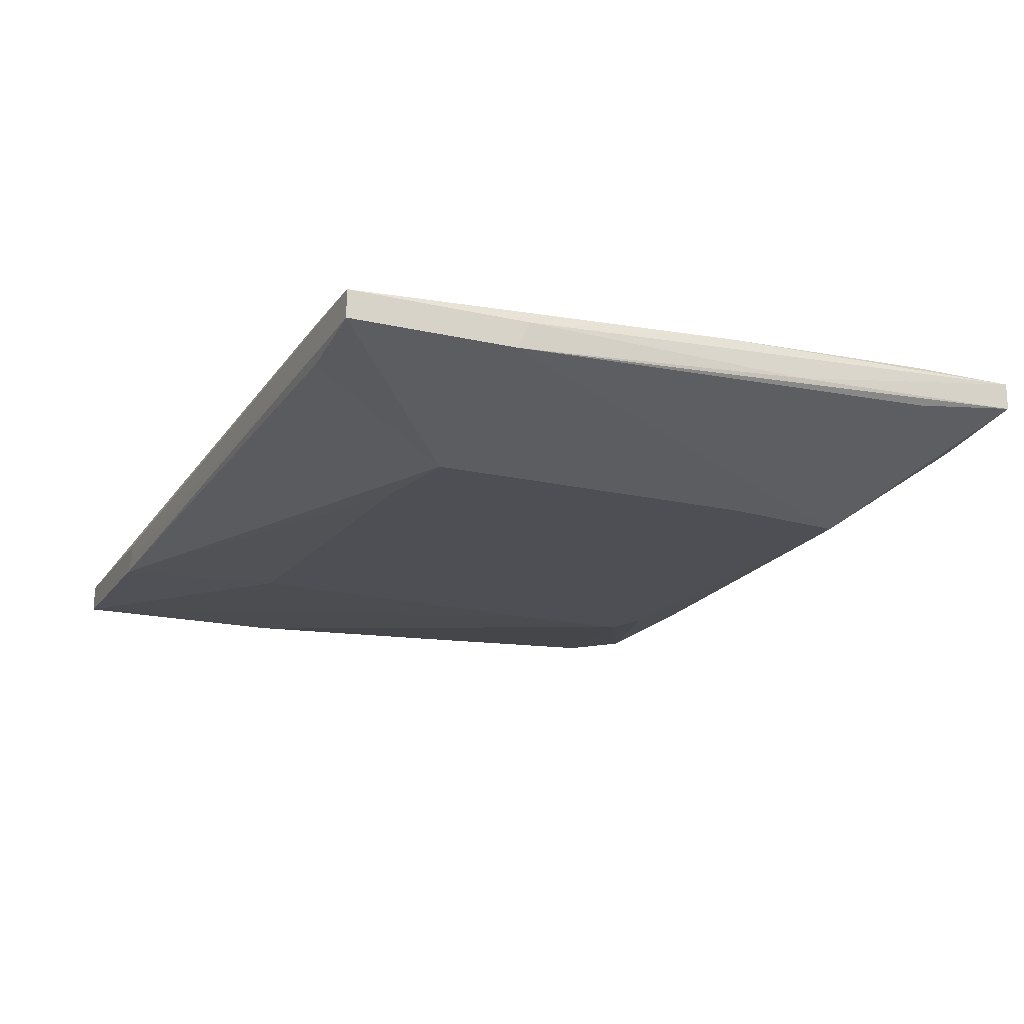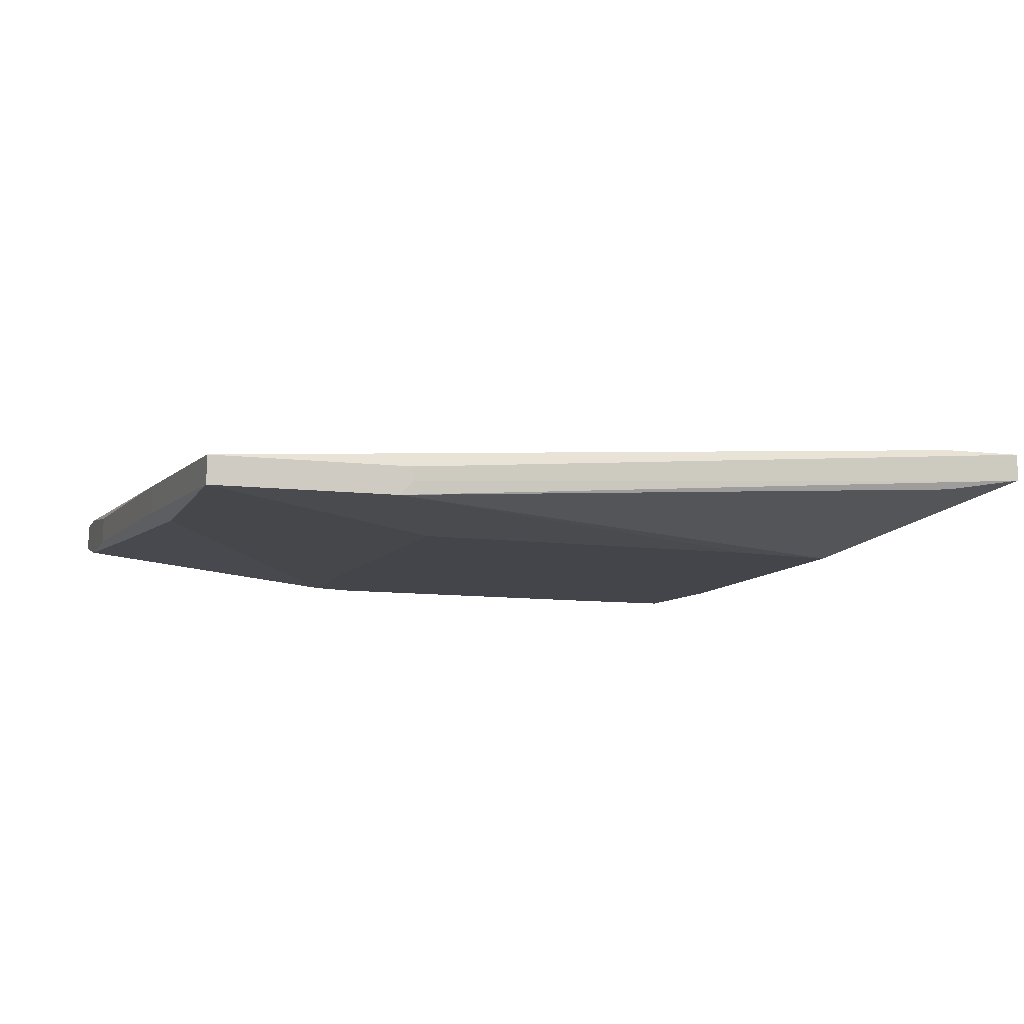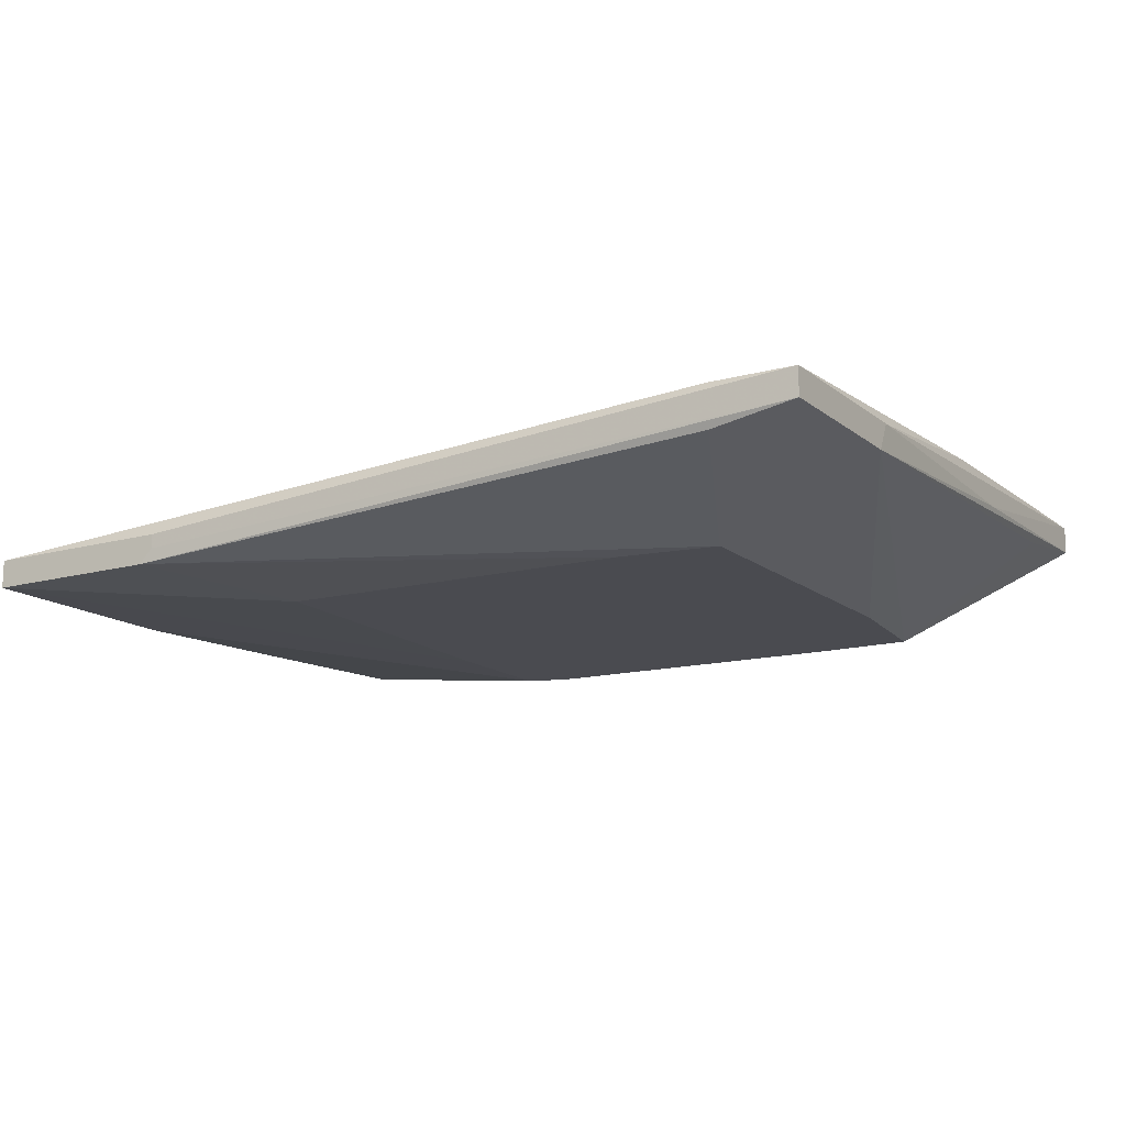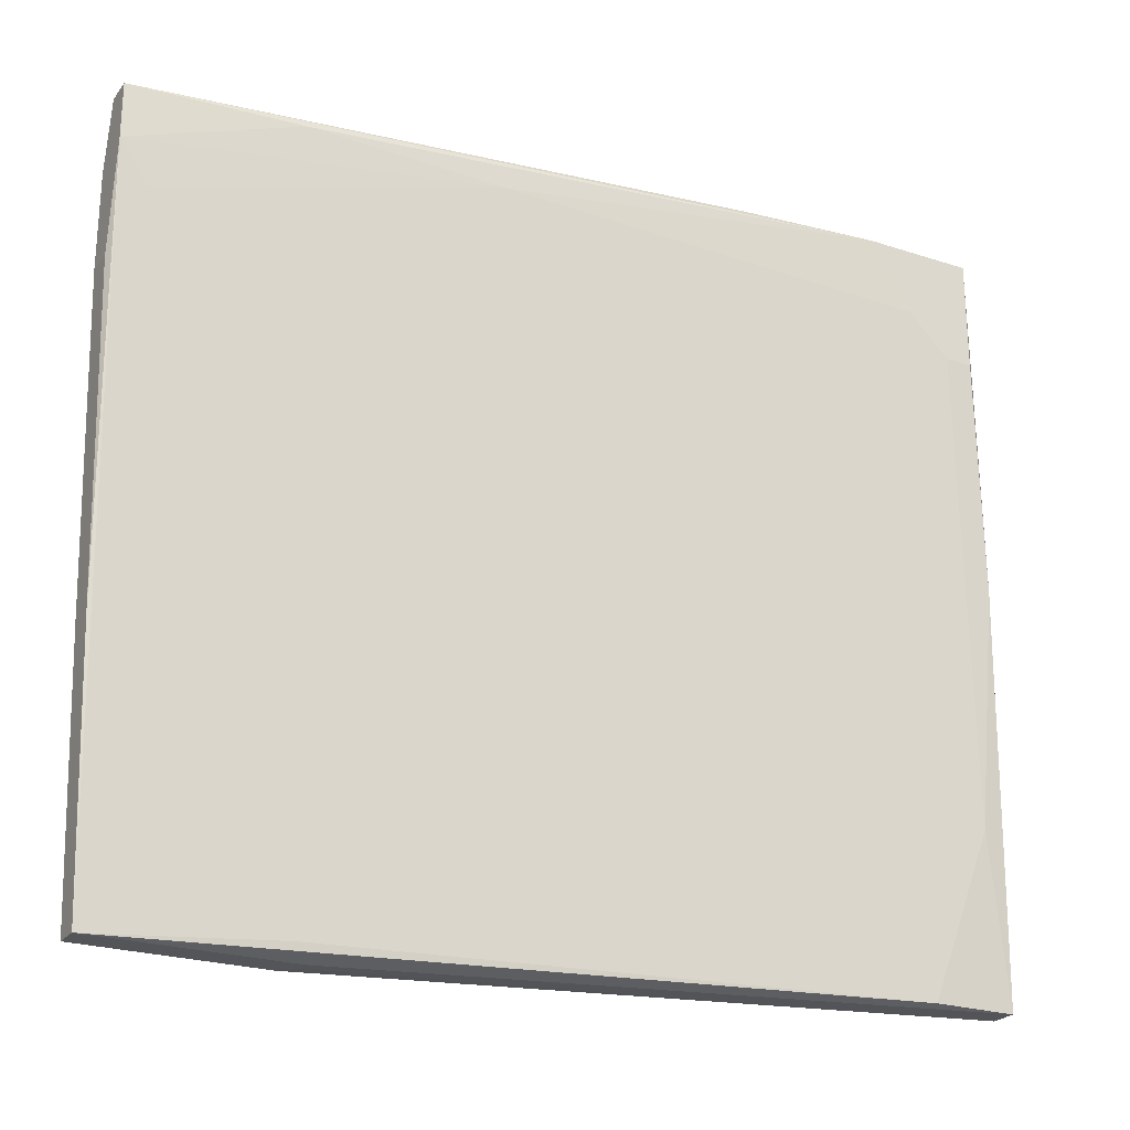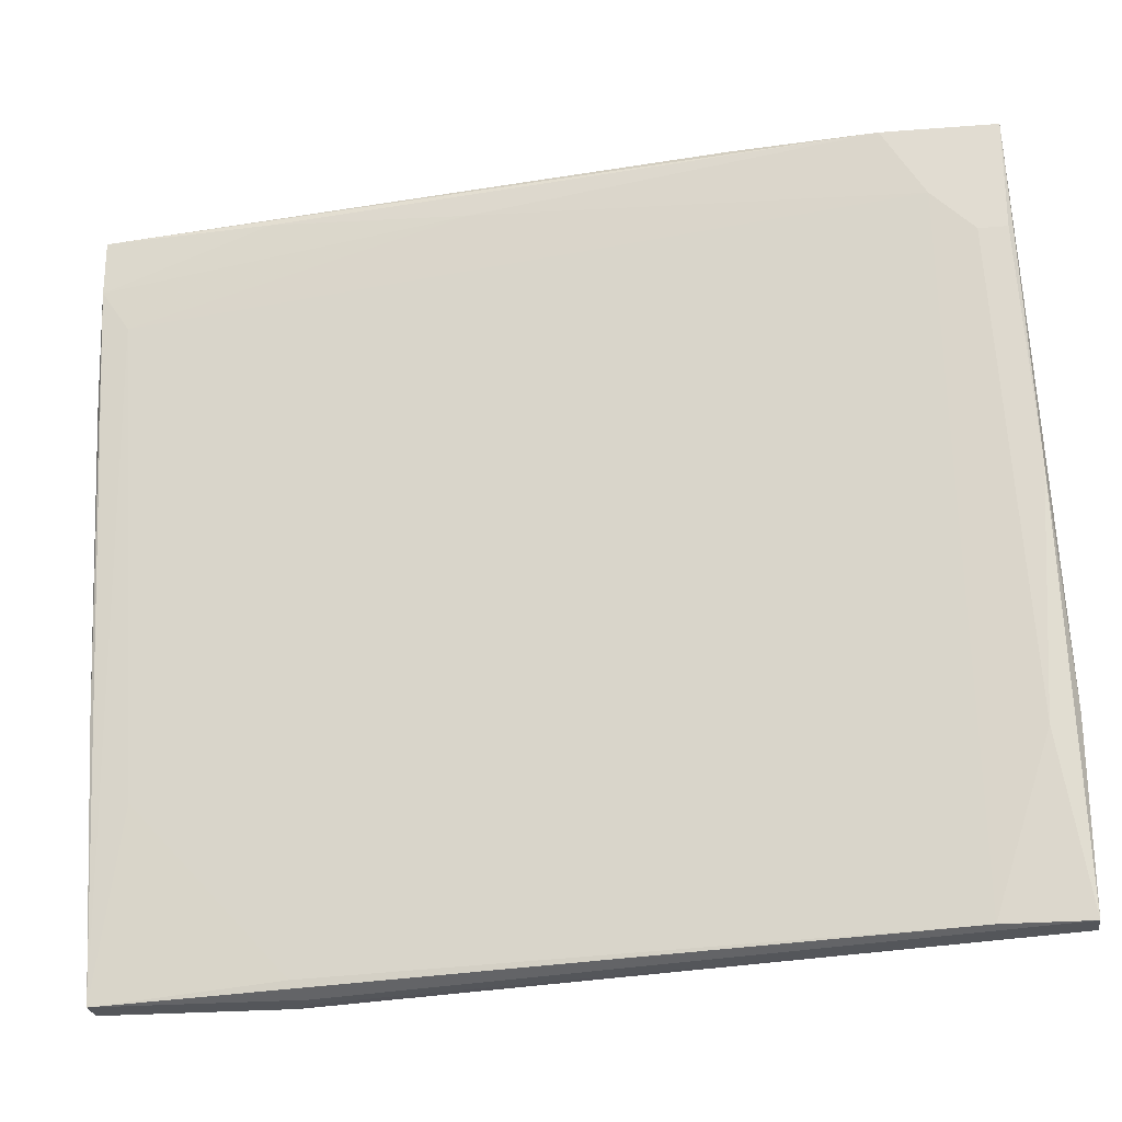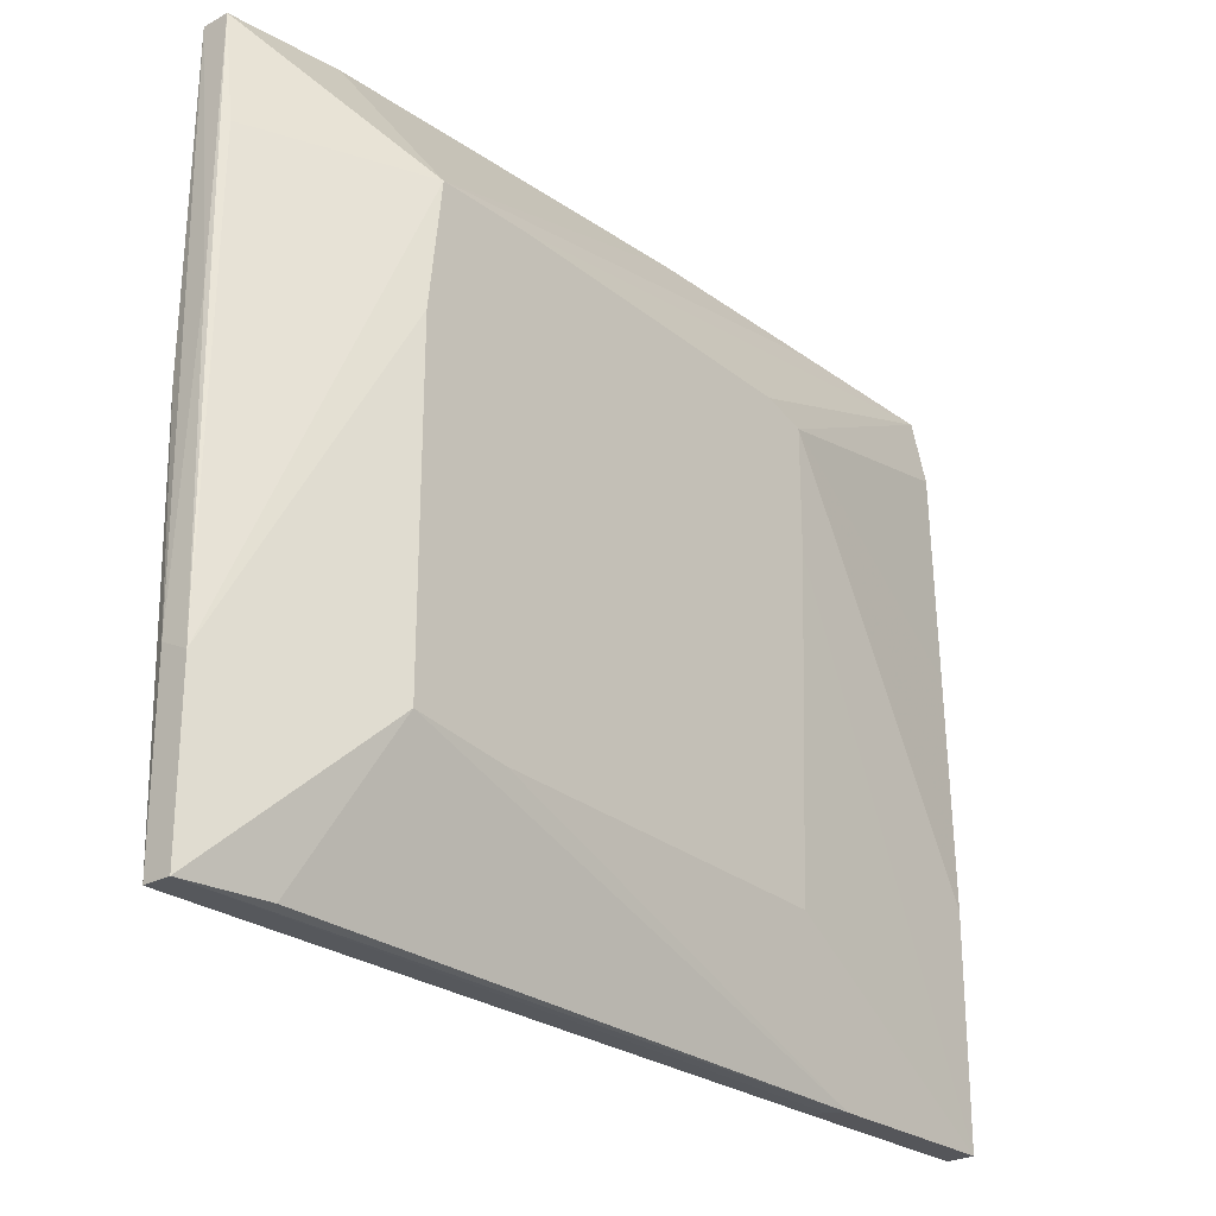
<metadata>
{"format":"obj","ext":"obj","renderer":"f3d","projection":"perspective","resolution":1024,"background":"white","views":[{"elev":-18.3,"azim":-114.1,"up":"+Y"},{"elev":-9.2,"azim":162.1,"up":"+Y"},{"elev":-14.5,"azim":-148.7,"up":"+Y"},{"elev":-24.3,"azim":151.7,"up":"+Z"},{"elev":-25.2,"azim":-172.8,"up":"+Z"},{"elev":-25.9,"azim":-49.1,"up":"+Z"}]}
</metadata>
<code>
v 0.04661 0.02051 0.03145
v 0.04661 0.02051 0.02637
v 0.04661 0.0167 0.01621
v 0.04661 0.0167 0.0251
v 0.04661 0.01797 0.03145
v 0.04661 0.01924 0.01621
v 0.0212 0.01289 -0.02315
v 0.03136 0.01797 0.03145
v 0.03136 0.02178 0.03145
v 0.04406 0.01416 -0.03713
v 0.04406 0.01416 -0.01681
v 0.04406 0.02051 0.02256
v 0.04406 0.0167 -0.03713
v 0.02247 0.01289 0.01875
v 0.02247 0.01289 0.007323
v 0.02247 0.02178 0.03272
v -0.02705 0.01797 -0.03459
v -0.02705 0.02178 -0.03459
v 0.02628 0.0167 -0.03713
v 0.02628 0.01543 -0.03713
v 0.01358 0.02305 0.03018
v 0.01358 0.01924 0.03272
v -0.03468 0.02178 -0.01807
v -0.03468 0.02178 -0.03459
v -0.03468 0.01924 -0.03459
v -0.03468 0.01924 -0.01934
v -0.02579 0.02559 0.02764
v -0.009274 0.02432 0.034
v 0.04534 0.01543 -0.01299
v 0.04534 0.01543 0.004781
v 0.04534 0.01797 -0.01299
v -0.02197 0.02559 0.034
v -0.02197 0.02178 0.034
v 0.02374 0.01924 0.03272
v 0.02755 0.01797 -0.03585
v 0.02755 0.01416 -0.03713
v 0.01866 0.01289 0.02002
v -0.01181 0.01289 -0.02188
v -0.008001 0.02305 0.034
v -0.008001 0.02178 0.034
v -0.0207 0.01289 0.009857
v -0.0207 0.01289 -0.02061
v -0.0296 0.02559 0.02383
v 0.04152 0.01797 -0.02061
v -0.0334 0.02178 0.009857
v -0.0334 0.02432 0.00224
v -0.01054 0.01289 0.02129
v -0.03214 0.02559 0.034
v -0.03214 0.02559 0.02383
v -0.03214 0.02305 0.034
v -0.03214 0.02305 -0.01934
v -0.03214 0.02178 0.02383
v -0.01943 0.01289 0.02129
f 7 10 15
f 19 20 24
f 14 53 42
f 20 19 10
f 19 24 13
f 10 19 13
f 24 20 25
f 39 48 50
f 13 24 18
f 14 42 7
f 18 27 12
f 1 5 4
f 5 14 4
f 24 25 26
f 25 42 26
f 20 10 36
f 25 20 36
f 10 7 36
f 14 10 11
f 42 25 17
f 25 36 17
f 36 42 17
f 48 39 32
f 27 48 32
f 39 50 33
f 50 53 33
f 53 22 33
f 42 53 41
f 53 26 41
f 26 42 41
f 53 14 37
f 14 5 37
f 13 18 35
f 18 12 35
f 1 4 6
f 53 50 52
f 26 53 52
f 50 26 52
f 13 12 2
f 1 6 2
f 18 24 51
f 24 46 51
f 24 26 23
f 48 46 23
f 46 24 23
f 53 5 8
f 5 22 8
f 22 53 8
f 48 27 49
f 46 48 49
f 51 46 49
f 12 27 21
f 27 32 21
f 2 12 21
f 5 1 34
f 22 5 34
f 33 22 34
f 10 13 29
f 11 10 29
f 5 53 47
f 53 37 47
f 37 5 47
f 32 39 28
f 1 32 28
f 7 42 38
f 42 36 38
f 36 7 38
f 32 1 9
f 1 2 9
f 21 32 9
f 2 21 9
f 4 14 30
f 14 11 30
f 11 29 30
f 29 4 30
f 12 13 44
f 13 35 44
f 35 12 44
f 6 4 3
f 4 29 3
f 29 6 3
f 27 18 43
f 18 51 43
f 49 27 43
f 51 49 43
f 13 2 31
f 2 6 31
f 29 13 31
f 6 29 31
f 50 48 45
f 26 50 45
f 48 23 45
f 23 26 45
f 39 34 16
f 34 1 16
f 28 39 16
f 1 28 16
f 39 33 40
f 34 39 40
f 33 34 40
f 10 14 15
f 14 7 15

</code>
